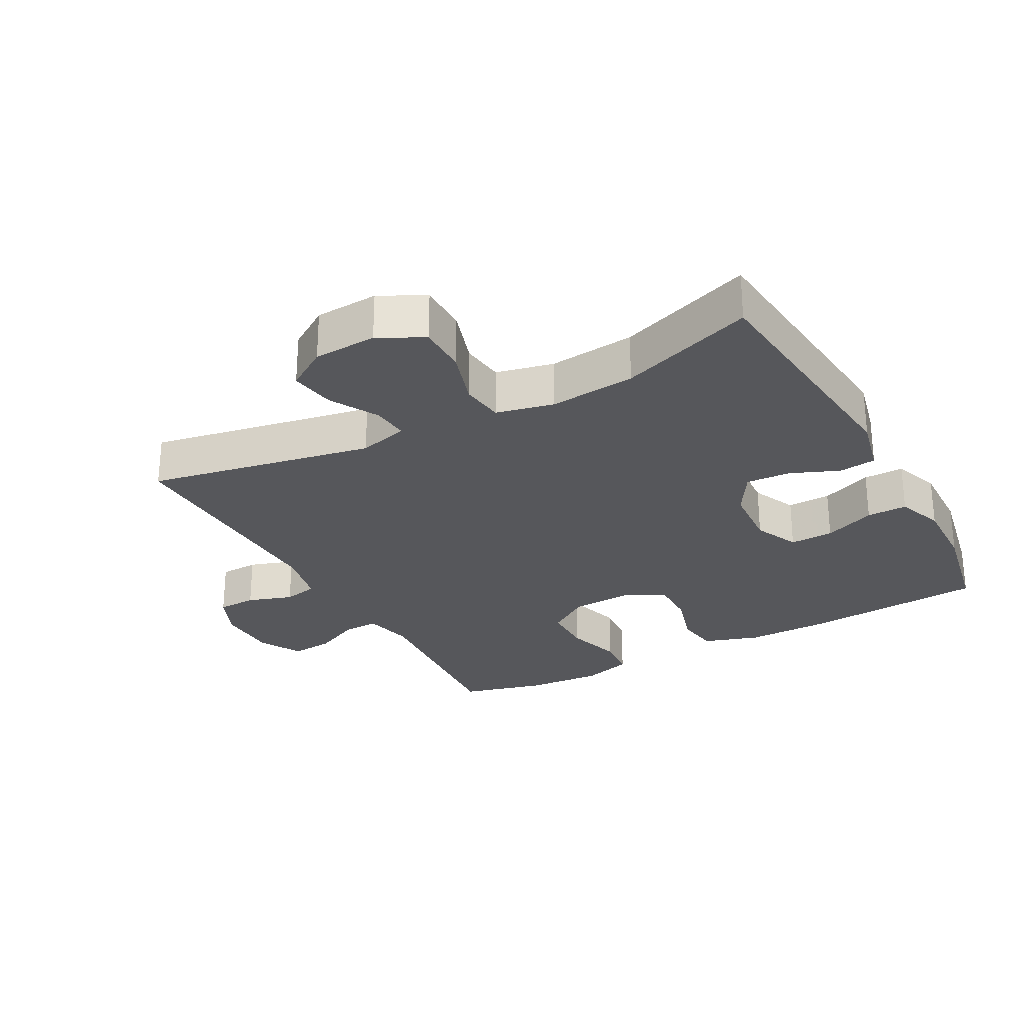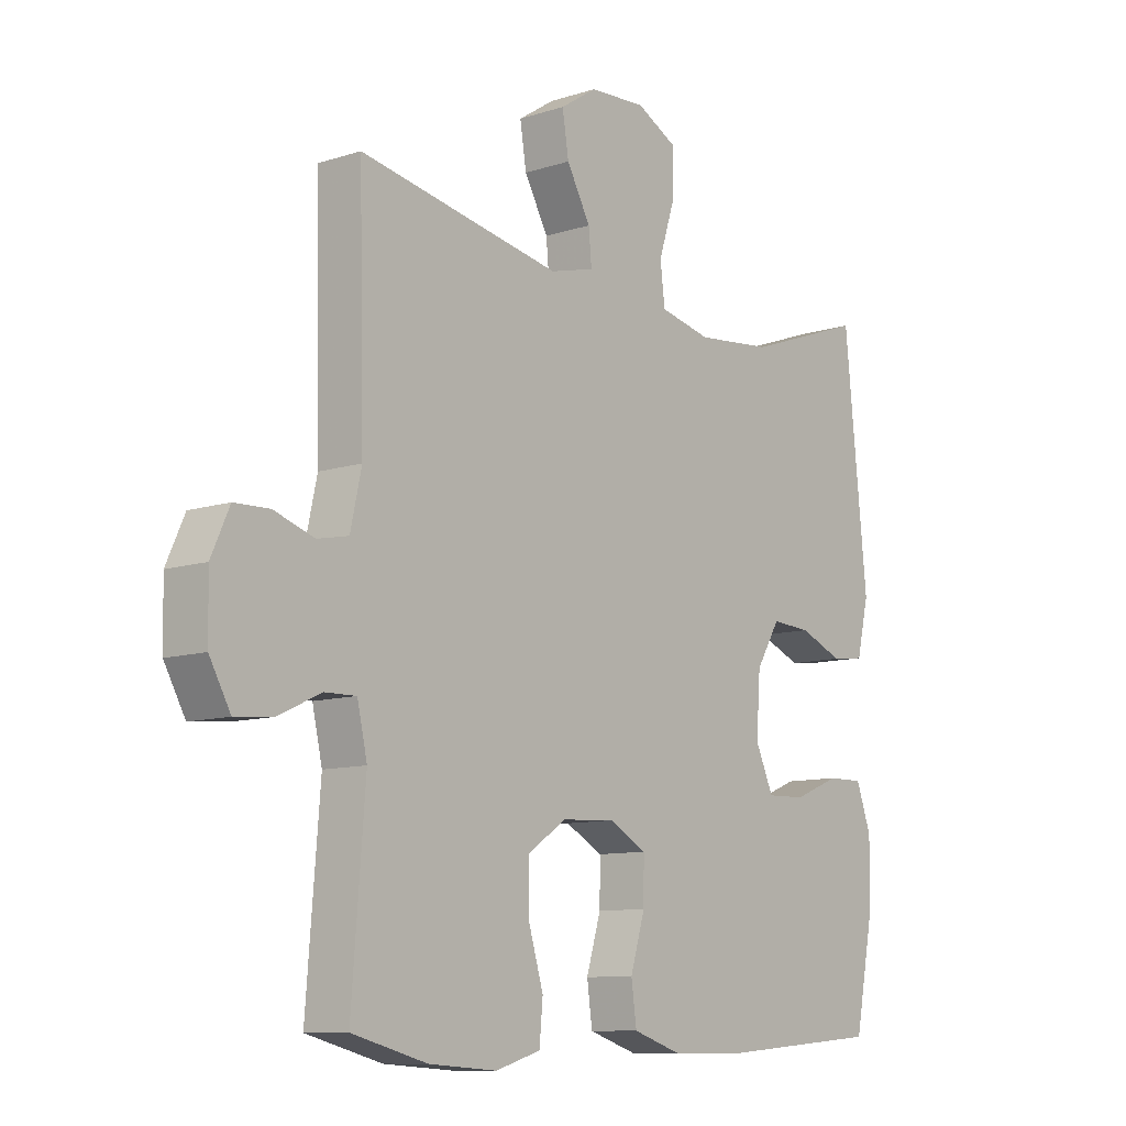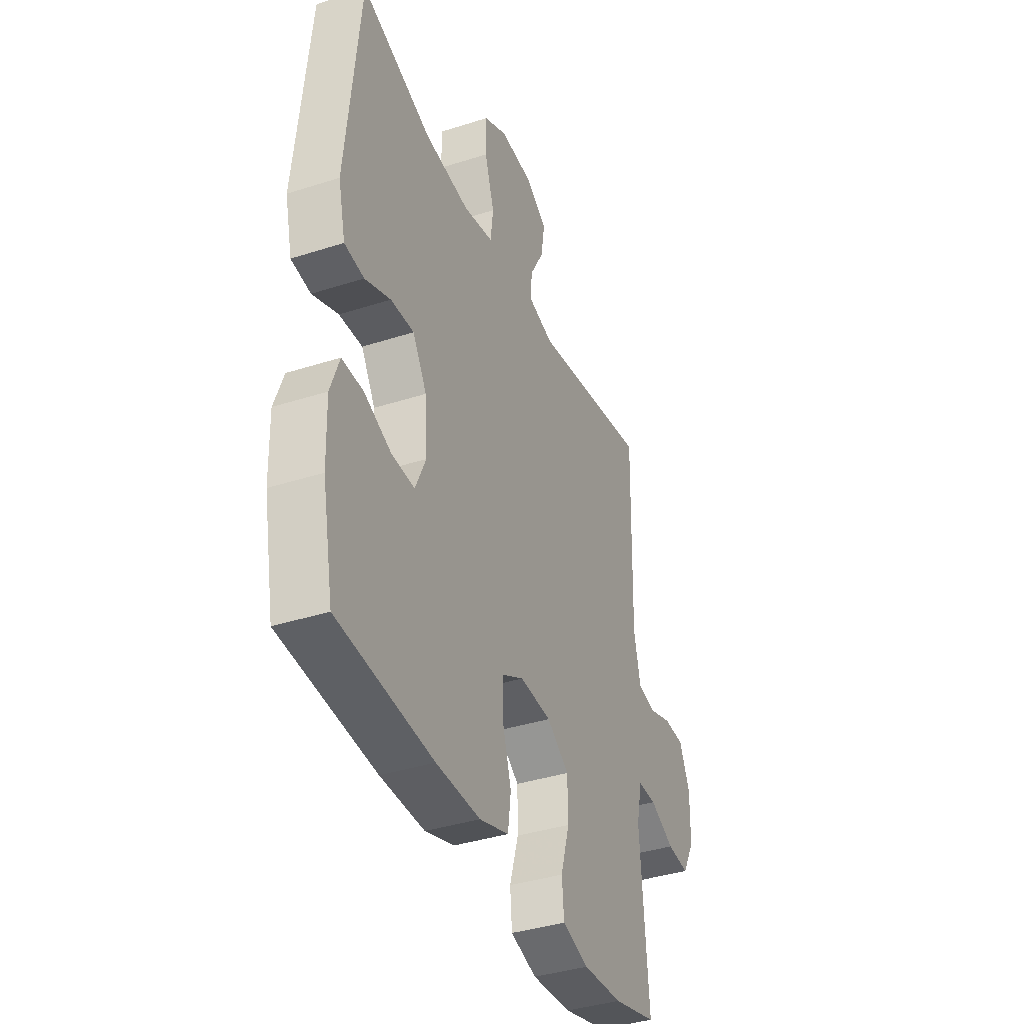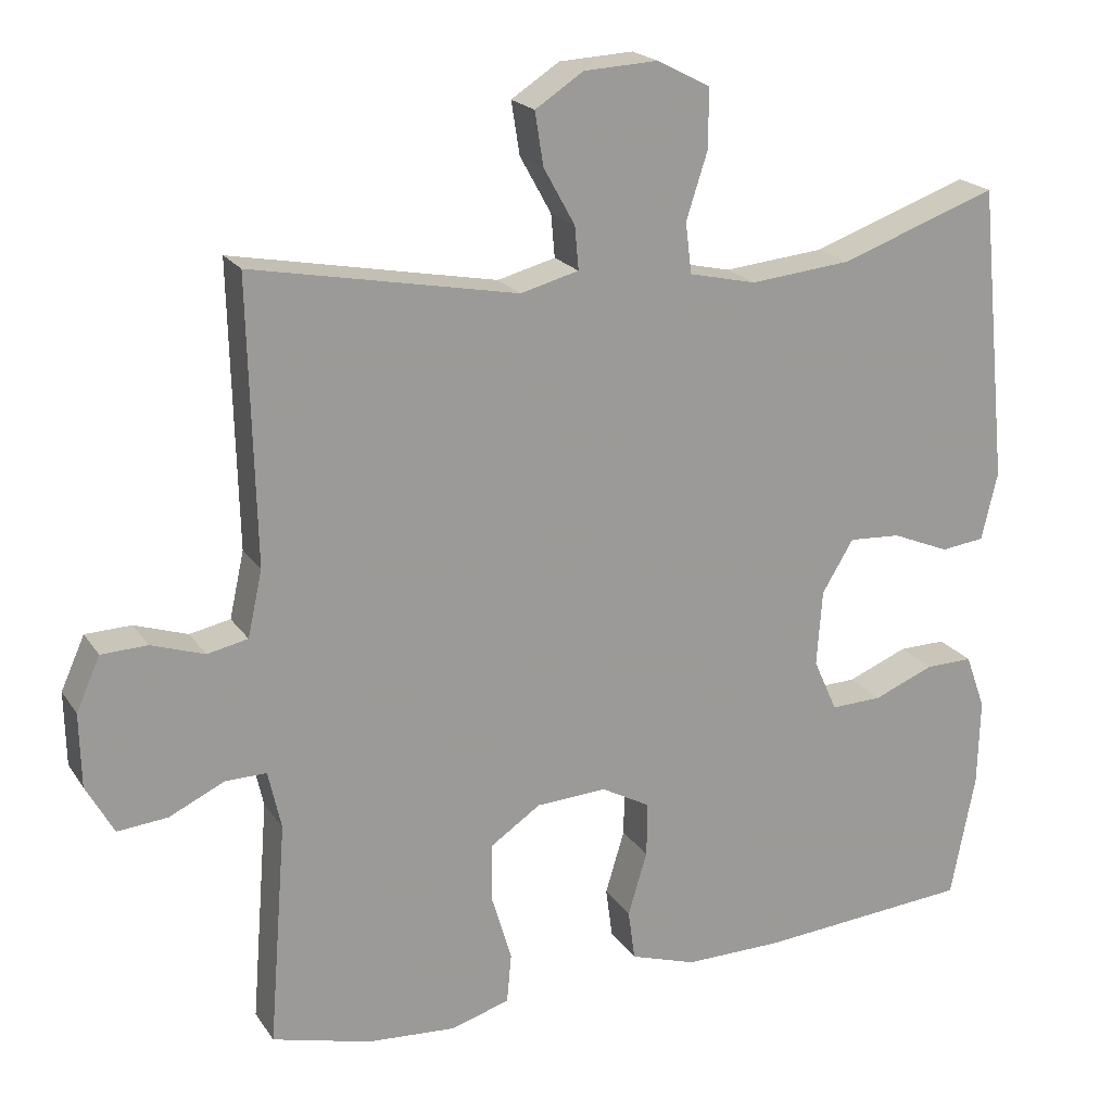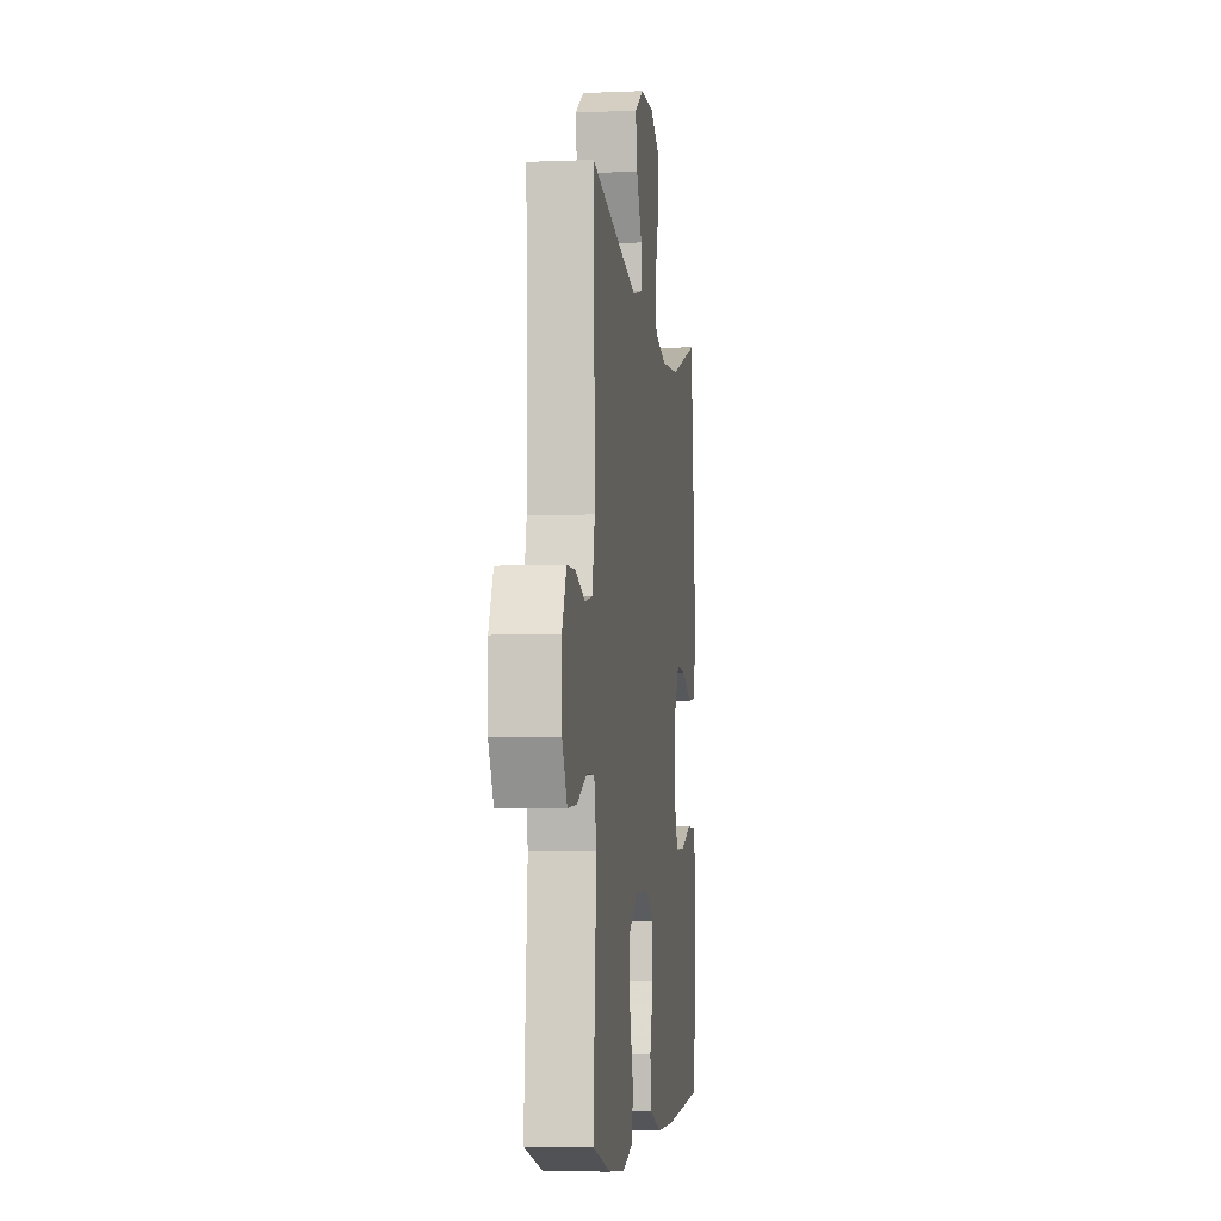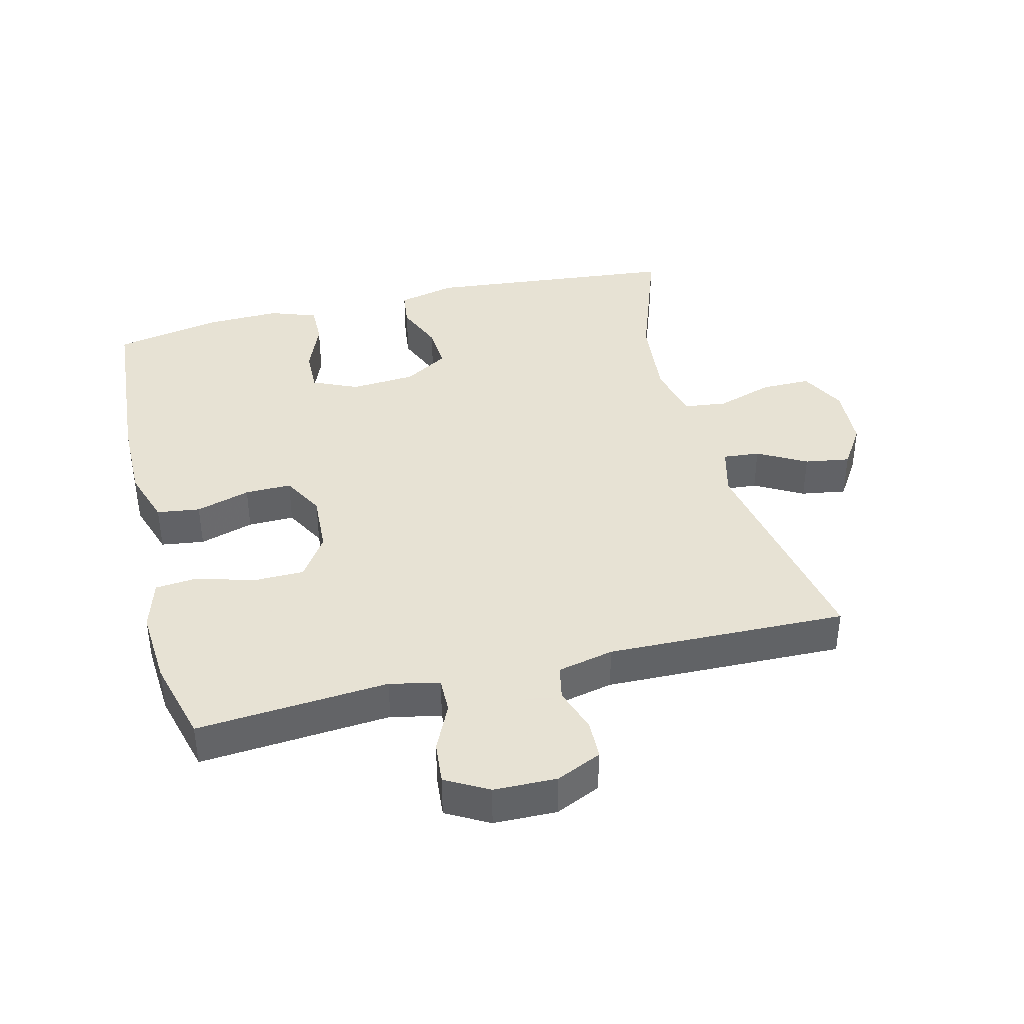
<metadata>
{"format":"obj","ext":"obj","renderer":"f3d","projection":"perspective","resolution":1024,"background":"white","views":[{"elev":-27.2,"azim":28.6,"up":"+Y"},{"elev":-10.1,"azim":-50.5,"up":"+Z"},{"elev":-38.4,"azim":112.1,"up":"+Z"},{"elev":20.2,"azim":-24.2,"up":"+Z"},{"elev":-6.1,"azim":-82.7,"up":"+Z"},{"elev":39.7,"azim":-104.0,"up":"+Y"}]}
</metadata>
<code>
v 0.5 0.07 -0.5
v 0.222 0.07 -0.522
v 0.093 0.07 -0.523
v 0.007 0.07 -0.495
v -0.002 0.07 -0.429
v 0.023 0.07 -0.346
v 0.024 0.07 -0.275
v -0.04 0.07 -0.24
v -0.132 0.07 -0.245
v -0.197 0.07 -0.289
v -0.198 0.07 -0.367
v -0.172 0.07 -0.454
v -0.178 0.07 -0.519
v -0.255 0.07 -0.542
v -0.371 0.07 -0.534
v -0.5 0.07 -0.5
v -0.477 0.07 -0.207
v -0.494 0.07 -0.131
v -0.548 0.07 -0.132
v -0.62 0.07 -0.166
v -0.685 0.07 -0.172
v -0.721 0.07 -0.107
v -0.723 0.07 -0.011
v -0.692 0.07 0.058
v -0.632 0.07 0.06
v -0.563 0.07 0.037
v -0.51 0.07 0.048
v -0.491 0.07 0.134
v -0.5 0.07 0.5
v -0.154 0.07 0.434
v -0.078 0.07 0.454
v -0.083 0.07 0.51
v -0.124 0.07 0.584
v -0.135 0.07 0.653
v -0.072 0.07 0.694
v 0.025 0.07 0.699
v 0.094 0.07 0.663
v 0.094 0.07 0.587
v 0.066 0.07 0.5
v 0.074 0.07 0.434
v 0.162 0.07 0.414
v 0.294 0.07 0.427
v 0.5 0.07 0.5
v 0.539 0.07 0.112
v 0.518 0.07 0.023
v 0.461 0.07 0.016
v 0.386 0.07 0.047
v 0.318 0.07 0.051
v 0.277 0.07 -0.017
v 0.27 0.07 -0.116
v 0.301 0.07 -0.185
v 0.368 0.07 -0.183
v 0.447 0.07 -0.151
v 0.509 0.07 -0.15
v 0.535 0.07 -0.222
v 0.532 0.07 -0.336
v 0.5 0 -0.5
v 0.222 0 -0.522
v 0.093 0 -0.523
v 0.007 0 -0.495
v -0.002 0 -0.429
v 0.023 0 -0.346
v 0.024 0 -0.275
v -0.04 0 -0.24
v -0.132 0 -0.245
v -0.197 0 -0.289
v -0.198 0 -0.367
v -0.172 0 -0.454
v -0.178 0 -0.519
v -0.255 0 -0.542
v -0.371 0 -0.534
v -0.5 0 -0.5
v -0.477 0 -0.207
v -0.494 0 -0.131
v -0.548 0 -0.132
v -0.62 0 -0.166
v -0.685 0 -0.172
v -0.721 0 -0.107
v -0.723 0 -0.011
v -0.692 0 0.058
v -0.632 0 0.06
v -0.563 0 0.037
v -0.51 0 0.048
v -0.491 0 0.134
v -0.5 0 0.5
v -0.154 0 0.434
v -0.078 0 0.454
v -0.083 0 0.51
v -0.124 0 0.584
v -0.135 0 0.653
v -0.072 0 0.694
v 0.025 0 0.699
v 0.094 0 0.663
v 0.094 0 0.587
v 0.066 0 0.5
v 0.074 0 0.434
v 0.162 0 0.414
v 0.294 0 0.427
v 0.5 0 0.5
v 0.539 0 0.112
v 0.518 0 0.023
v 0.461 0 0.016
v 0.386 0 0.047
v 0.318 0 0.051
v 0.277 0 -0.017
v 0.27 0 -0.116
v 0.301 0 -0.185
v 0.368 0 -0.183
v 0.447 0 -0.151
v 0.509 0 -0.15
v 0.535 0 -0.222
v 0.532 0 -0.336
f 4 5 6
f 3 4 6
f 2 3 6
f 1 2 6
f 56 1 6
f 55 56 6
f 54 55 6
f 53 54 6
f 52 53 6
f 51 52 6 7
f 50 51 7 8
f 49 50 8 9
f 48 49 9
f 45 46 47
f 44 45 47
f 43 44 47
f 42 43 47
f 41 42 47 48
f 40 41 48 9
f 37 38 39
f 36 37 39
f 35 36 39
f 34 35 39
f 33 34 39
f 32 33 39
f 31 32 39 40
f 40 9 10
f 31 40 10
f 30 31 10
f 28 29 30 10
f 24 25 26
f 23 24 26
f 22 23 26
f 21 22 26
f 20 21 26
f 19 20 26
f 18 19 26 27
f 28 10 11
f 27 28 11
f 18 27 11
f 17 18 11
f 15 16 17
f 14 15 17
f 13 14 17
f 12 13 17
f 11 12 17
f 62 61 60
f 62 60 59
f 62 59 58
f 62 58 57
f 62 57 112
f 62 112 111
f 62 111 110
f 62 110 109
f 62 109 108
f 63 62 108 107
f 64 63 107 106
f 65 64 106 105
f 65 105 104
f 103 102 101
f 103 101 100
f 103 100 99
f 103 99 98
f 104 103 98 97
f 65 104 97 96
f 95 94 93
f 95 93 92
f 95 92 91
f 95 91 90
f 95 90 89
f 95 89 88
f 96 95 88 87
f 66 65 96
f 66 96 87
f 66 87 86
f 66 86 85 84
f 82 81 80
f 82 80 79
f 82 79 78
f 82 78 77
f 82 77 76
f 82 76 75
f 83 82 75 74
f 67 66 84
f 67 84 83
f 67 83 74
f 67 74 73
f 73 72 71
f 73 71 70
f 73 70 69
f 73 69 68
f 73 68 67
f 1 57 58 2
f 2 58 59 3
f 3 59 60 4
f 4 60 61 5
f 5 61 62 6
f 6 62 63 7
f 7 63 64 8
f 8 64 65 9
f 9 65 66 10
f 10 66 67 11
f 11 67 68 12
f 12 68 69 13
f 13 69 70 14
f 14 70 71 15
f 15 71 72 16
f 16 72 73 17
f 17 73 74 18
f 18 74 75 19
f 19 75 76 20
f 20 76 77 21
f 21 77 78 22
f 22 78 79 23
f 23 79 80 24
f 24 80 81 25
f 25 81 82 26
f 26 82 83 27
f 27 83 84 28
f 28 84 85 29
f 29 85 86 30
f 30 86 87 31
f 31 87 88 32
f 32 88 89 33
f 33 89 90 34
f 34 90 91 35
f 35 91 92 36
f 36 92 93 37
f 37 93 94 38
f 38 94 95 39
f 39 95 96 40
f 40 96 97 41
f 41 97 98 42
f 42 98 99 43
f 43 99 100 44
f 44 100 101 45
f 45 101 102 46
f 46 102 103 47
f 47 103 104 48
f 48 104 105 49
f 49 105 106 50
f 50 106 107 51
f 51 107 108 52
f 52 108 109 53
f 53 109 110 54
f 54 110 111 55
f 55 111 112 56
f 56 112 57 1

</code>
